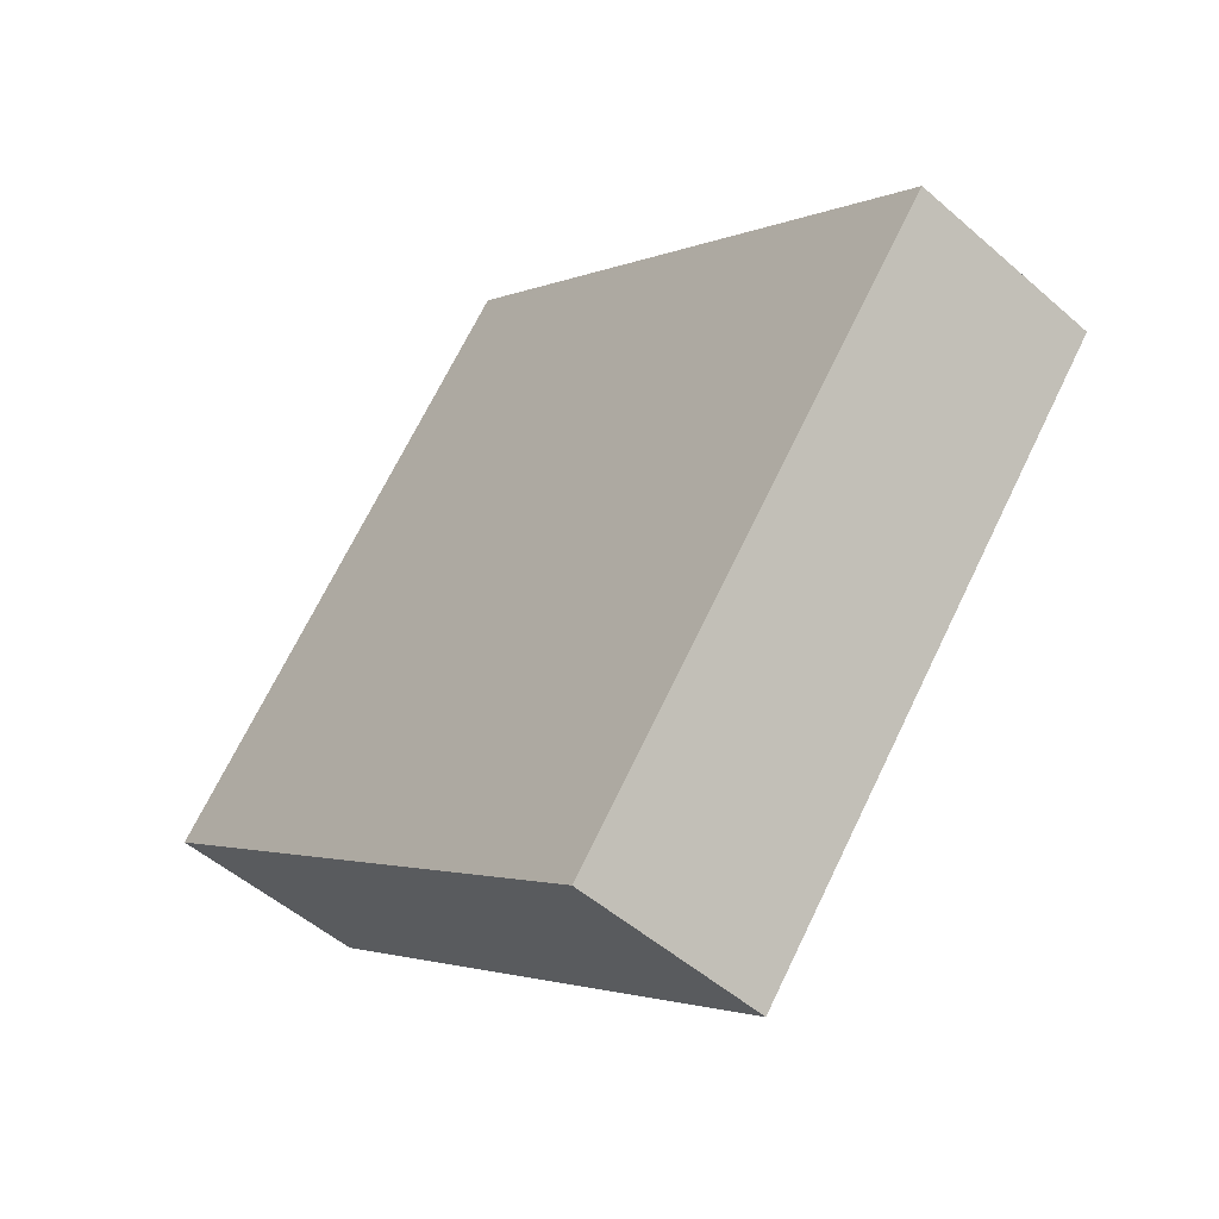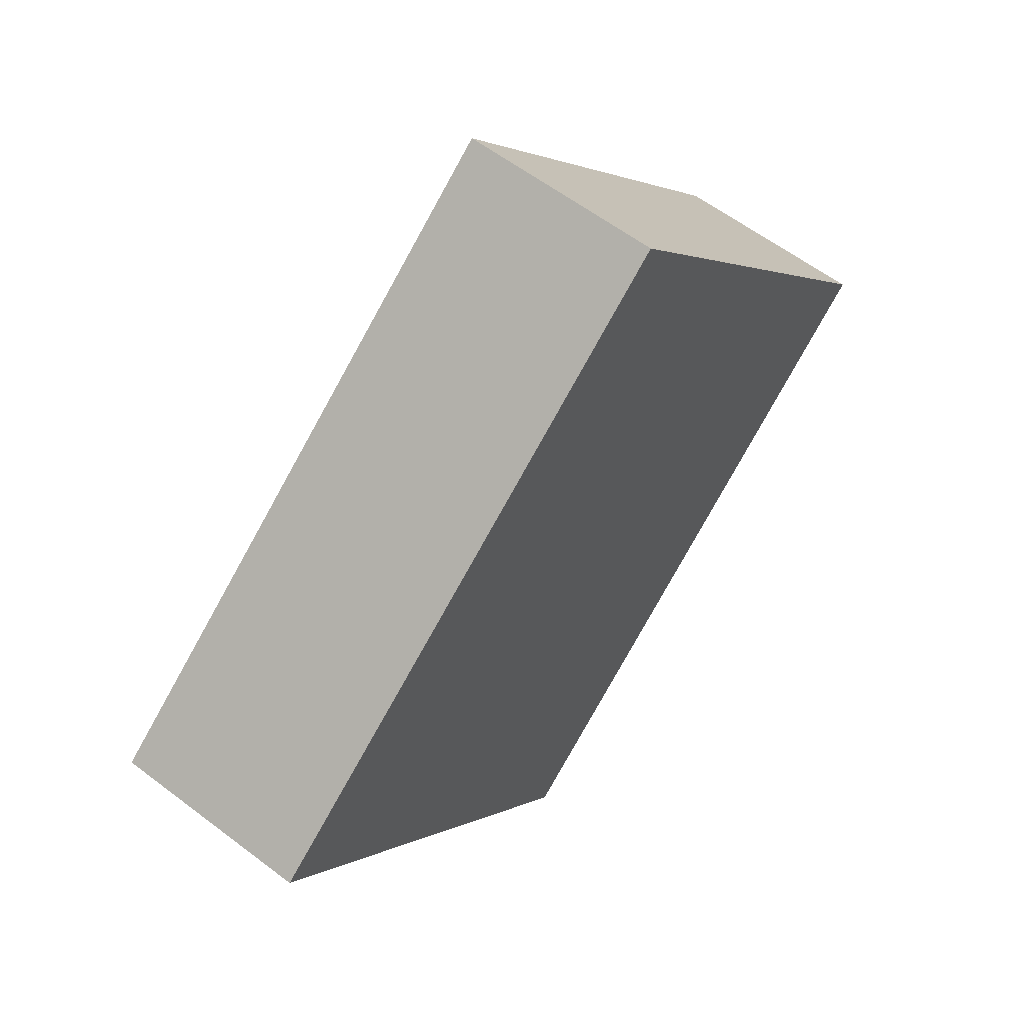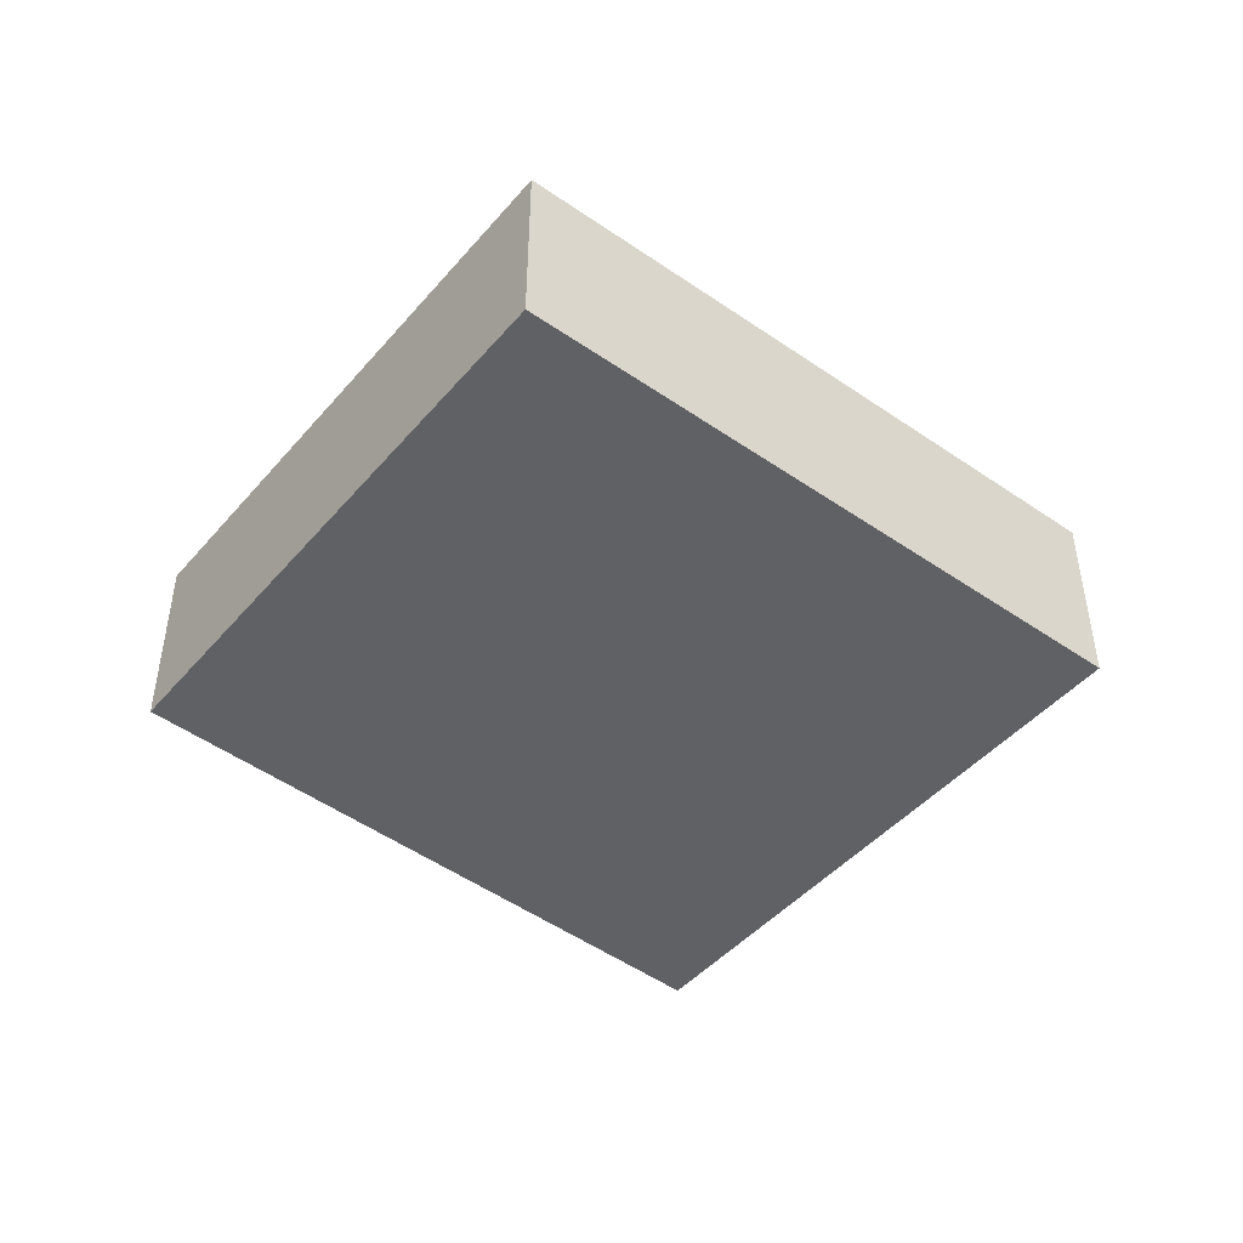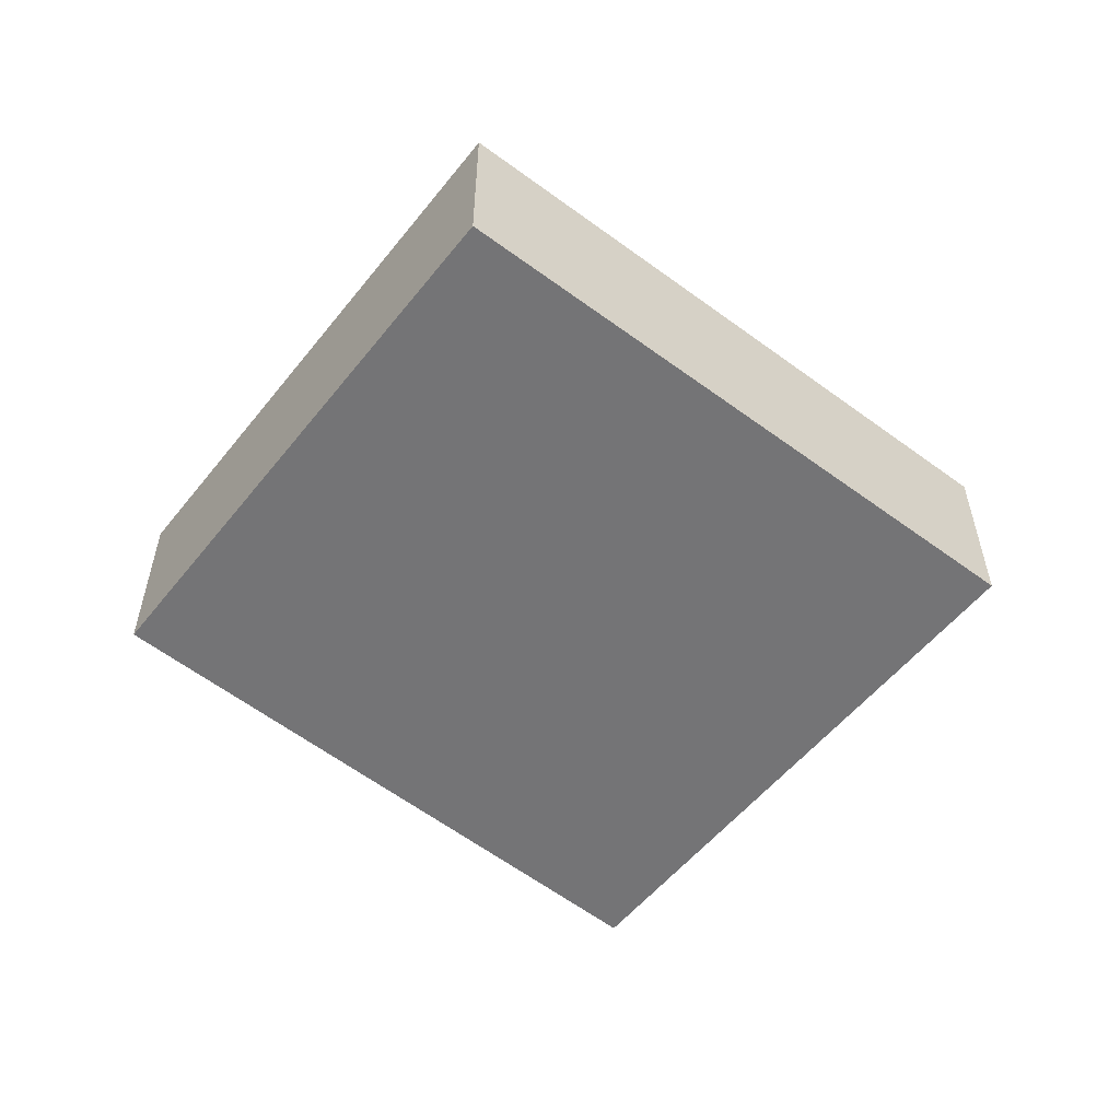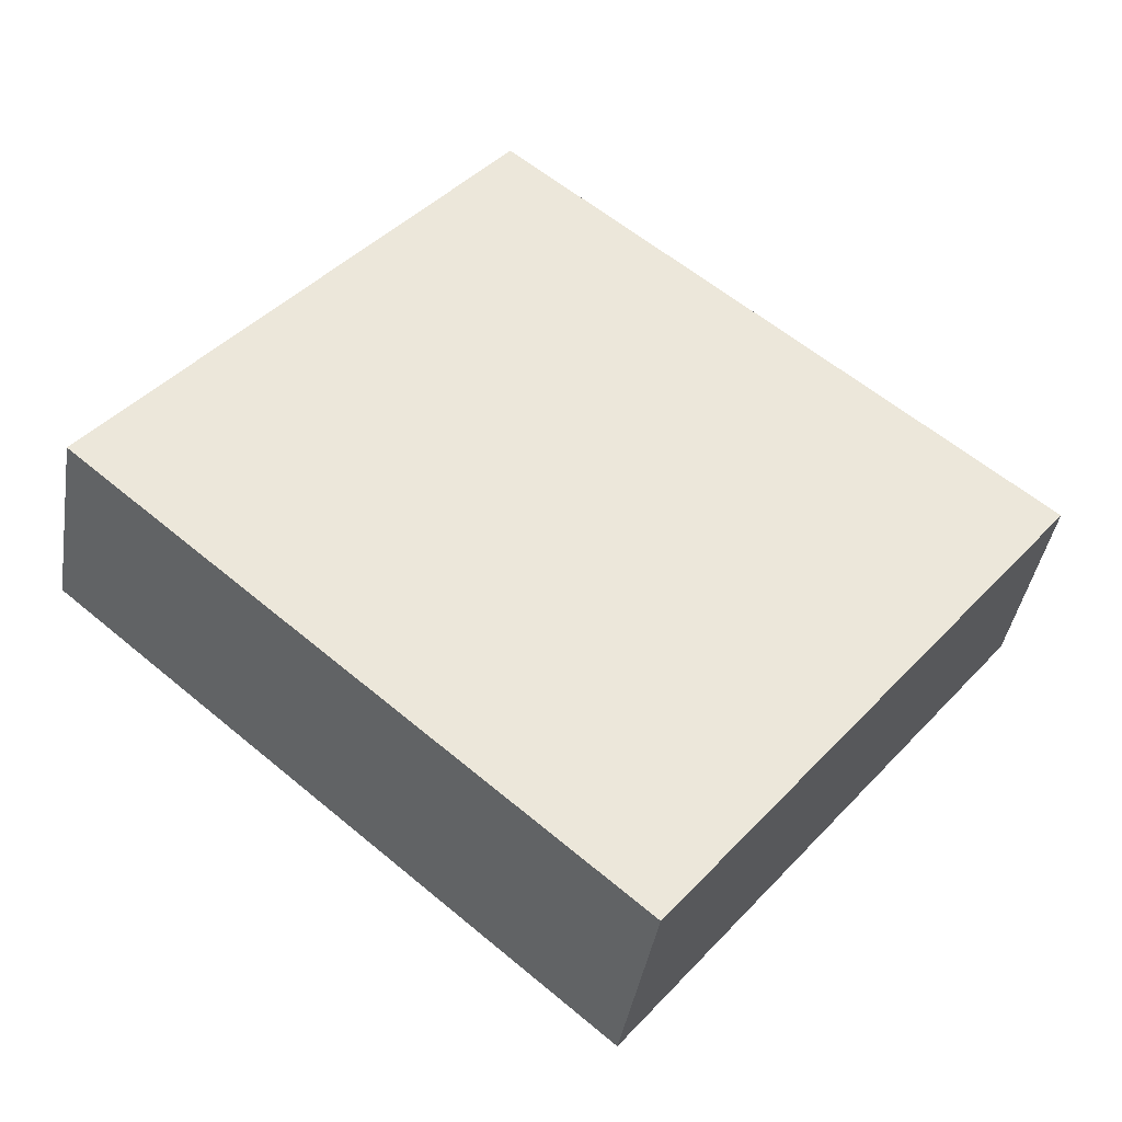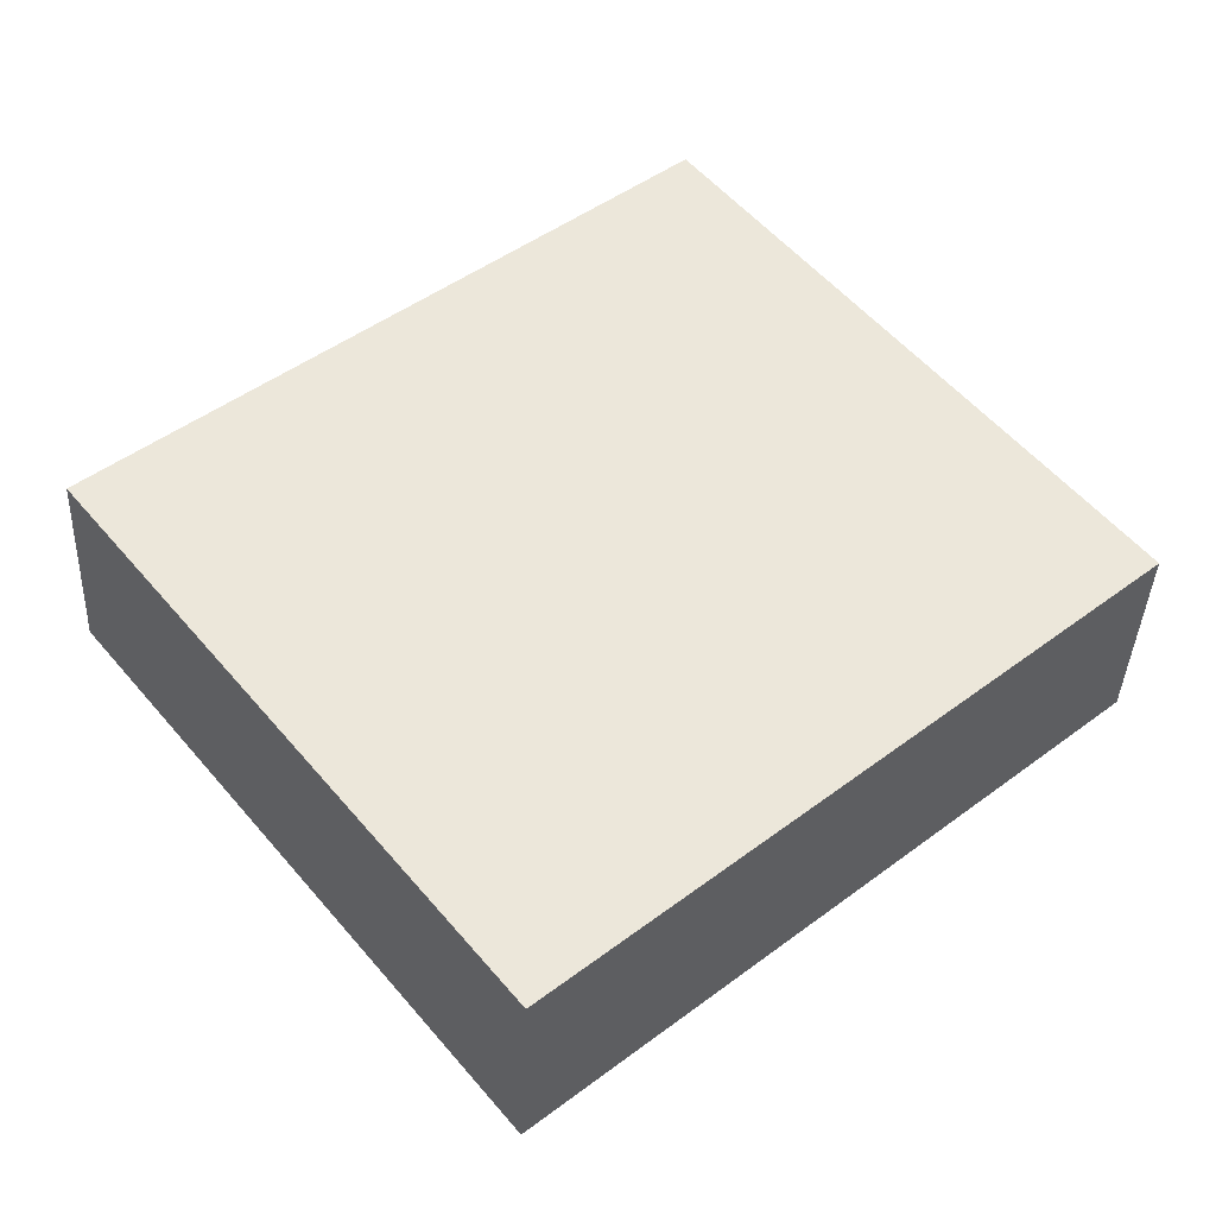
<metadata>
{"format":"obj","ext":"obj","renderer":"f3d","projection":"perspective","resolution":1024,"background":"white","views":[{"elev":-50.8,"azim":-133.7,"up":"+Z"},{"elev":58.9,"azim":-51.8,"up":"+Z"},{"elev":-47.2,"azim":102.0,"up":"+Y"},{"elev":-56.3,"azim":102.3,"up":"+Y"},{"elev":-40.5,"azim":170.8,"up":"+Z"},{"elev":-37.7,"azim":-2.4,"up":"+Z"}]}
</metadata>
<code>
v  4.995 1.882 3.976
v  3.237 1.882 -4.025
v  0 1.882 1.152e-16
v  3.732 1.882 -4.64
v  8.696 1.882 -0.469
v  3.732 2.841e-16 -4.64
v  3.237 2.465e-16 -4.025
v  0 0 0
v  4.995 -2.435e-16 3.976
v  8.696 2.872e-17 -0.469
g defaultobject
f 1 2 3
f 2 1 4
f 4 1 5
f 6 2 4
f 2 6 3
f 3 6 7
f 3 7 8
f 8 1 3
f 1 8 9
f 9 5 1
f 5 9 10
f 10 4 5
f 4 10 6
f 7 9 8
f 9 7 6
f 9 6 10

</code>
